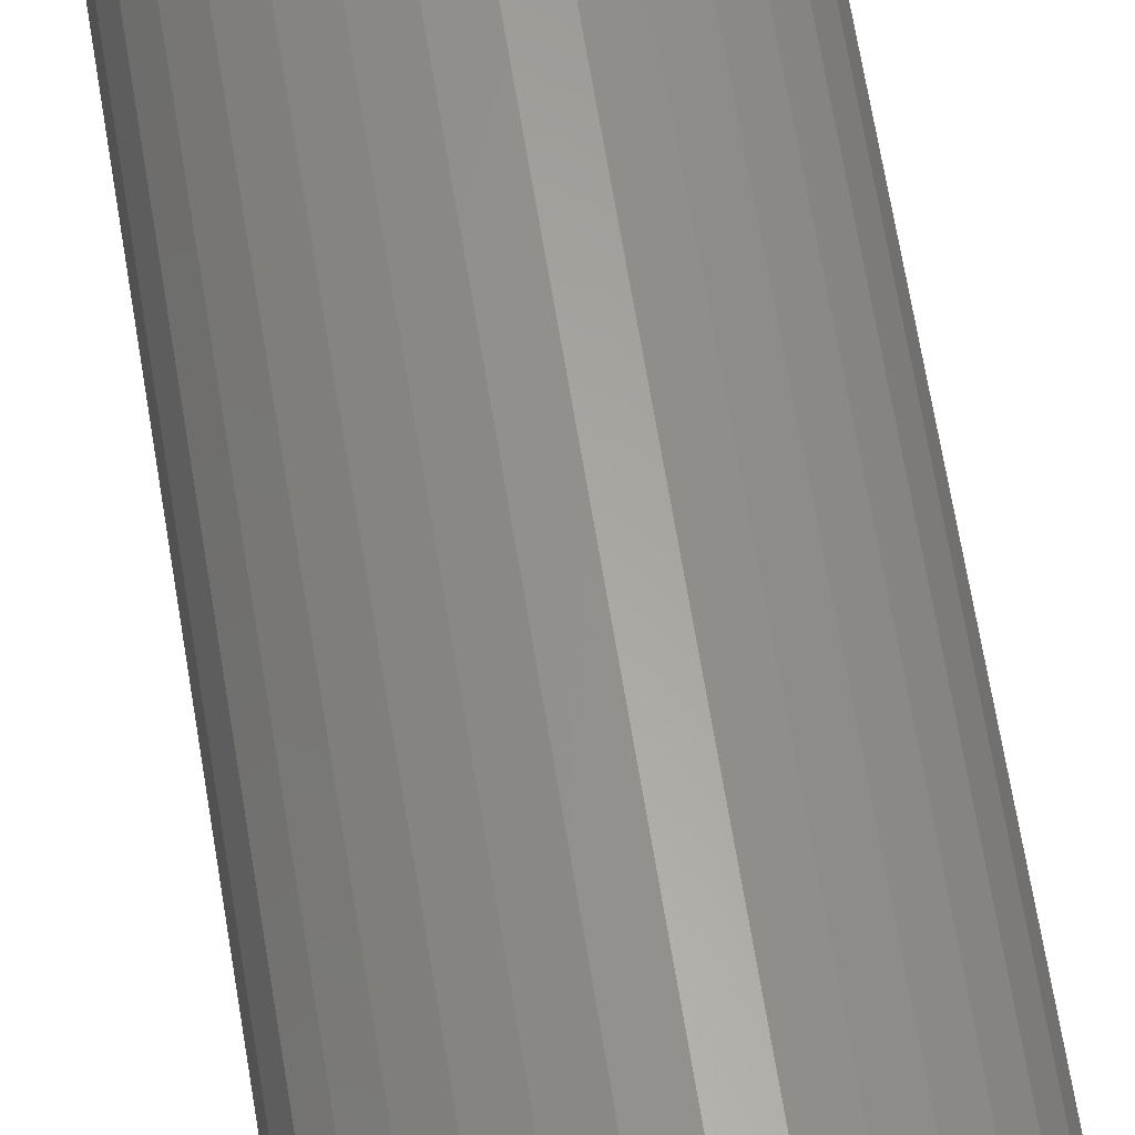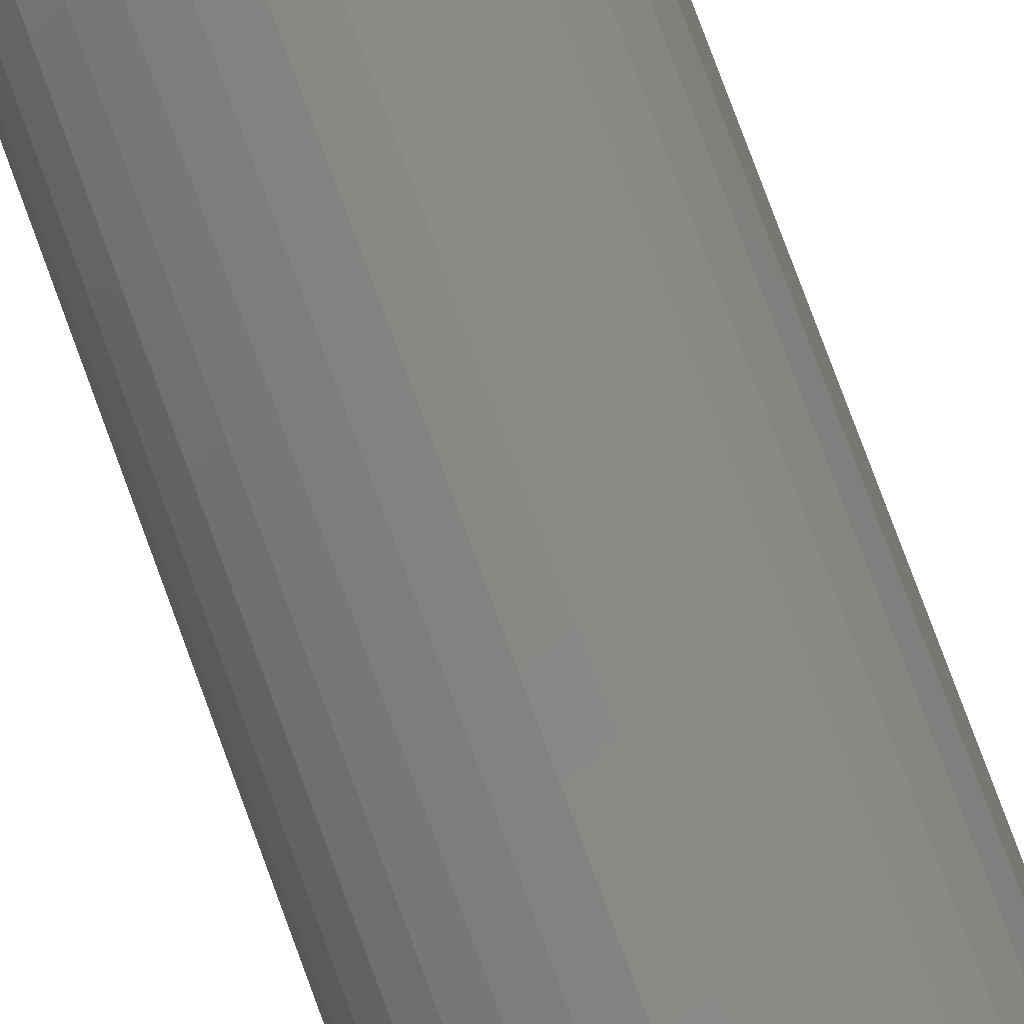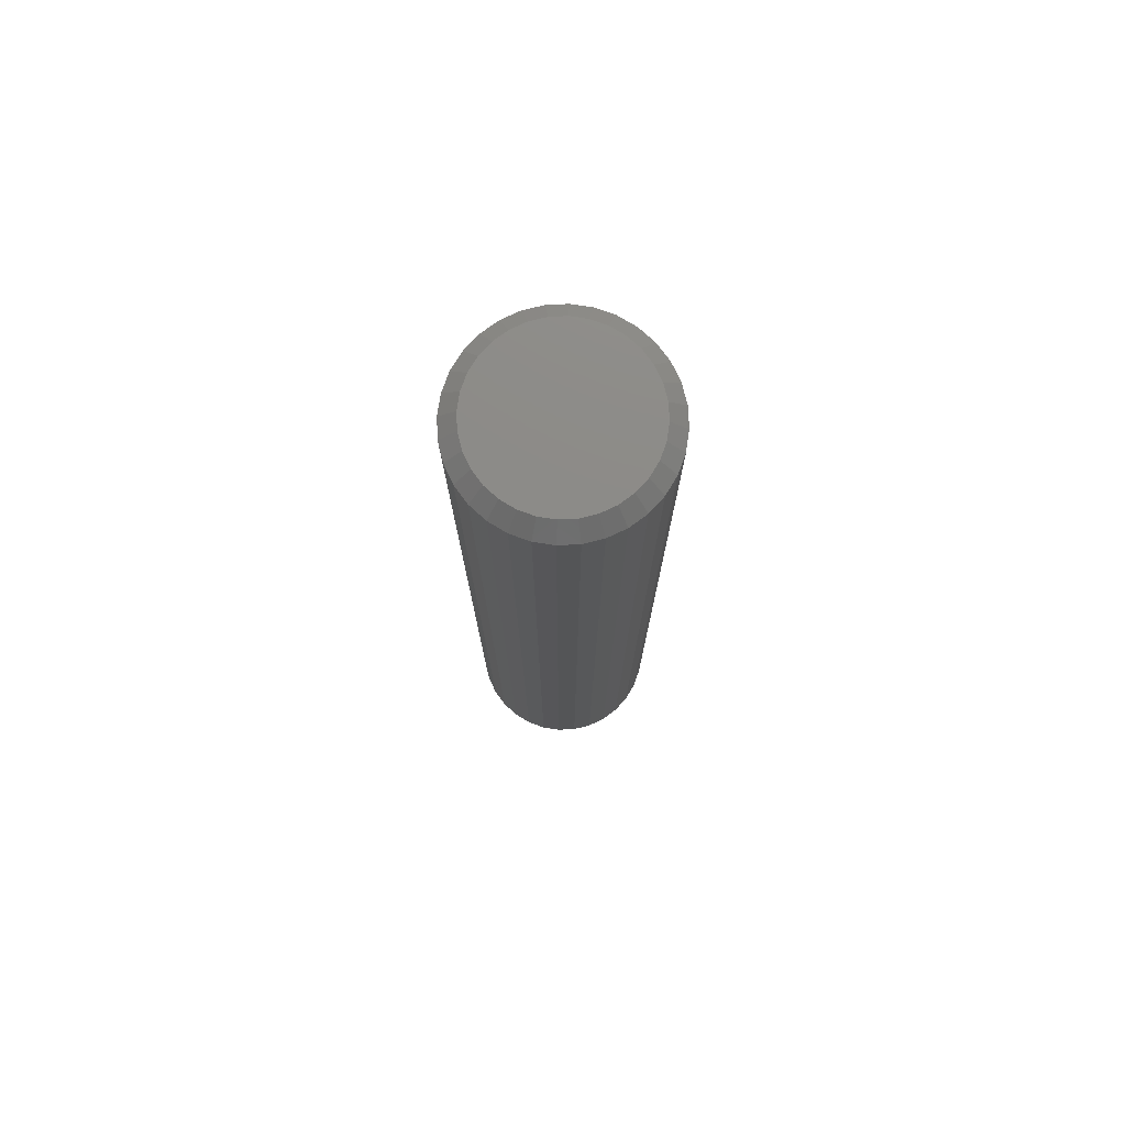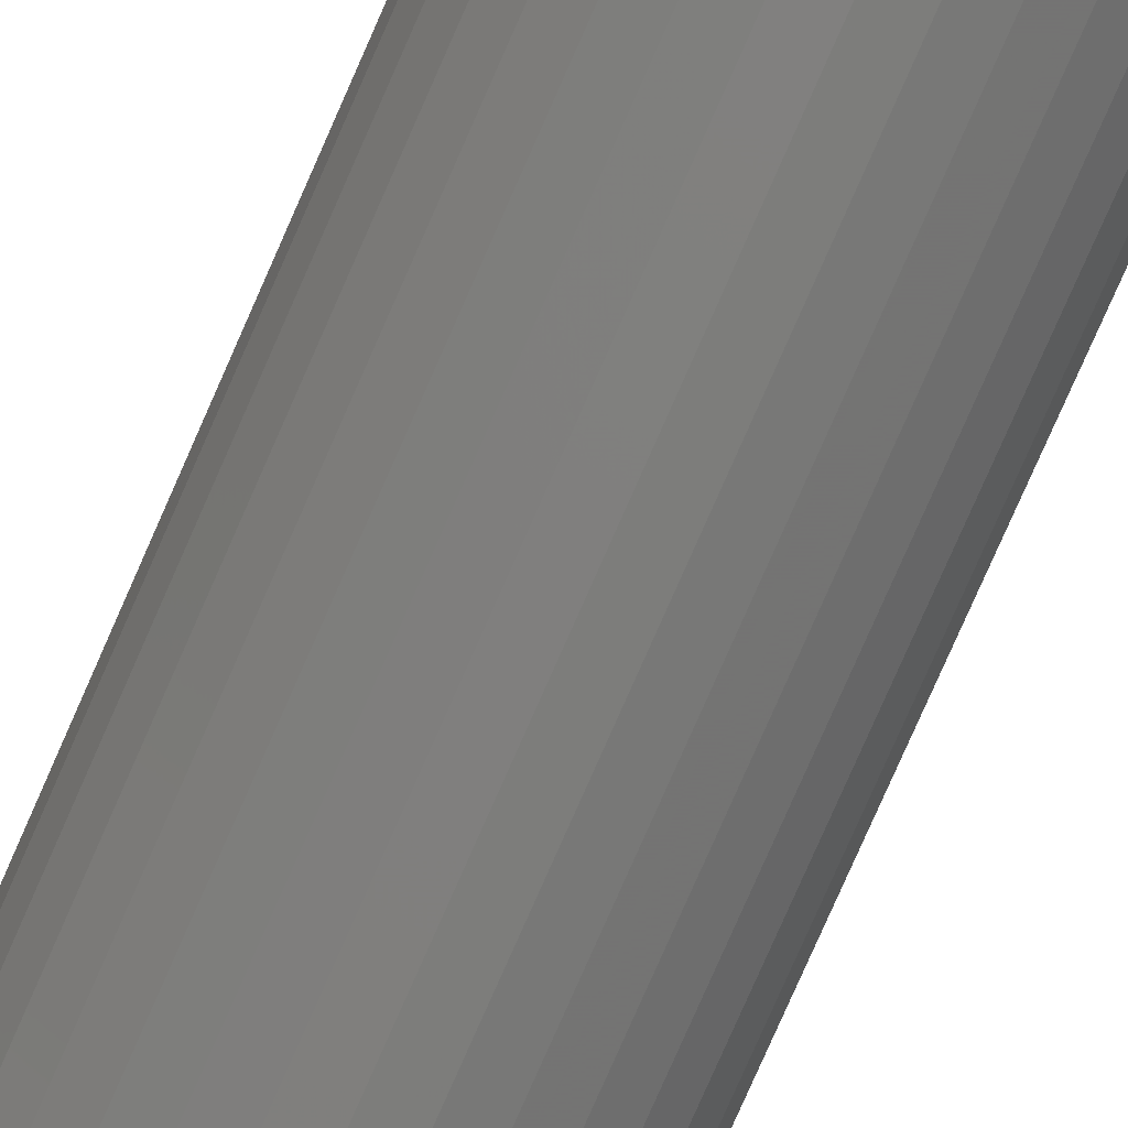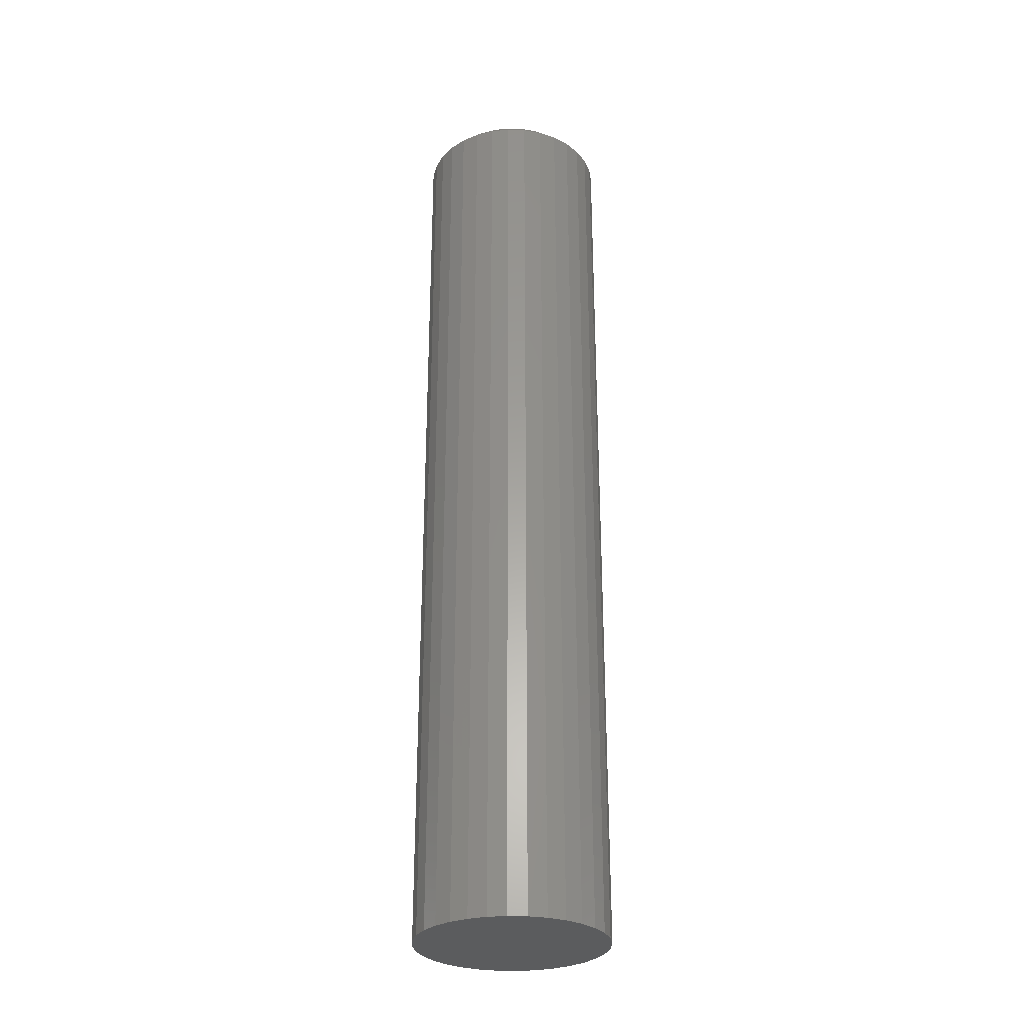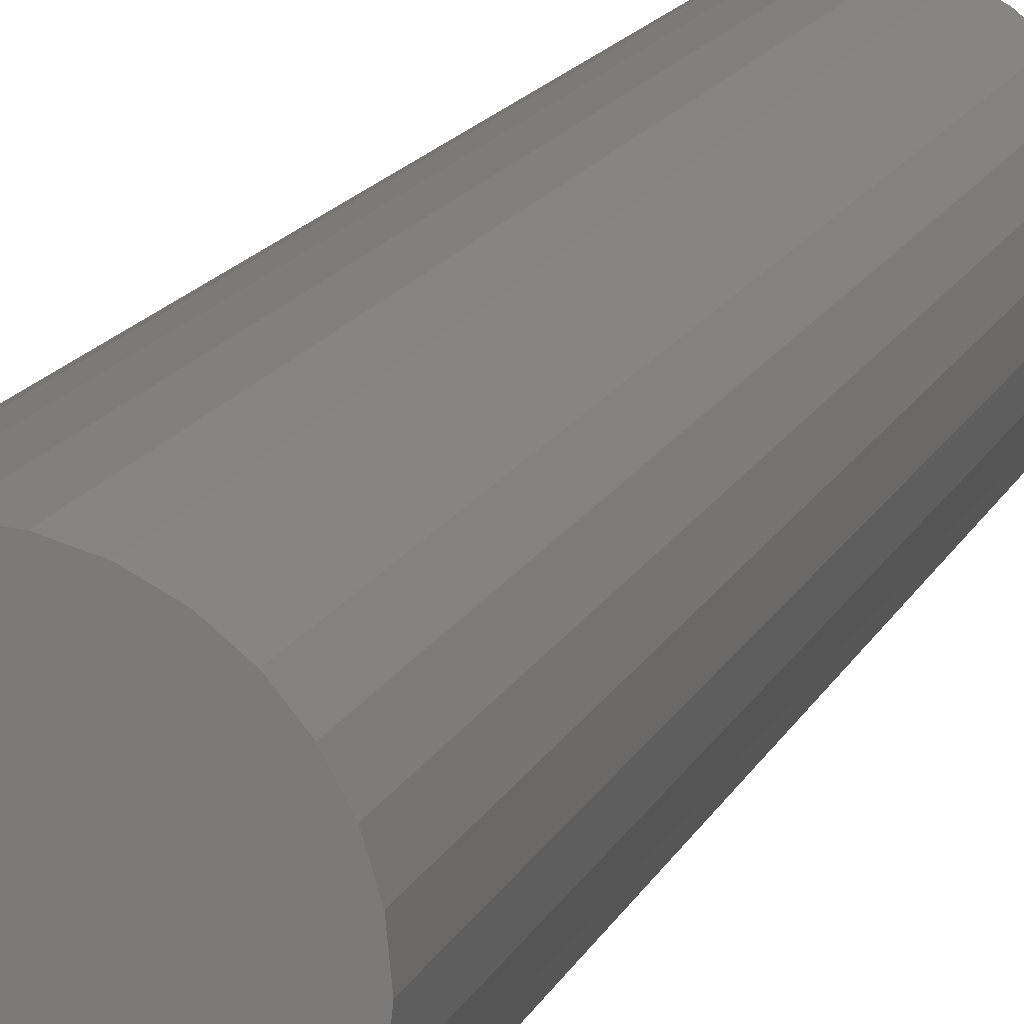
<metadata>
{"format":"stl","ext":"stl","renderer":"f3d","projection":"perspective","resolution":1024,"background":"white","views":[{"elev":62.3,"azim":171.0,"up":"+Z"},{"elev":80.0,"azim":159.7,"up":"+Z"},{"elev":76.6,"azim":-87.0,"up":"+Y"},{"elev":-78.4,"azim":156.3,"up":"+Z"},{"elev":-29.3,"azim":58.9,"up":"+Y"},{"elev":11.9,"azim":14.3,"up":"+Z"}]}
</metadata>
<code>
# stl→obj: 96 verts, 188 faces
v 0.3243 0.2344 0.3681
v 0.3318 0.2344 0.3704
v 0.3395 0.2344 0.3711
v 0.3472 0.2344 0.3704
v 0.3546 0.2344 0.3681
v 0.3175 0.2344 0.3645
v 0.3614 0.2344 0.3645
v 0.3115 0.2344 0.3595
v 0.3674 0.2344 0.3595
v 0.3066 0.2344 0.3536
v 0.3724 0.2344 0.3536
v 0.3029 0.2344 0.3467
v 0.376 0.2344 0.3467
v 0.3007 0.2344 0.3393
v 0.3783 0.2344 0.3393
v 0.376 0.2344 0.3164
v 0.3029 0.2344 0.3164
v 0.3783 0.2344 0.3239
v 0.3066 0.2344 0.3096
v 0.3724 0.2344 0.3096
v 0.3115 0.2344 0.3036
v 0.3674 0.2344 0.3036
v 0.3175 0.2344 0.2987
v 0.3614 0.2344 0.2987
v 0.3243 0.2344 0.295
v 0.3546 0.2344 0.295
v 0.3318 0.2344 0.2928
v 0.3395 0.2344 0.292
v 0.3472 0.2344 0.2928
v 0.3007 0.2344 0.3239
v 0.2999 0.2344 0.3316
v 0.379 0.2344 0.3316
v 0.3868 0.2266 0.3316
v 0.3868 -0.2344 0.3316
v 0.3859 0.2266 0.3223
v 0.3859 -0.2344 0.3223
v 0.3832 0.2266 0.3135
v 0.3832 -0.2344 0.3135
v 0.3789 0.2266 0.3053
v 0.3789 -0.2344 0.3053
v 0.373 0.2266 0.2981
v 0.373 -0.2344 0.2981
v 0.3658 0.2266 0.2922
v 0.3658 -0.2344 0.2922
v 0.3576 0.2266 0.2878
v 0.3576 -0.2344 0.2878
v 0.3487 0.2266 0.2851
v 0.3487 -0.2344 0.2851
v 0.3395 0.2266 0.2842
v 0.3395 -0.2344 0.2842
v 0.3302 0.2266 0.2851
v 0.3302 -0.2344 0.2851
v 0.3213 0.2266 0.2878
v 0.3213 -0.2344 0.2878
v 0.3132 0.2266 0.2922
v 0.3132 -0.2344 0.2922
v 0.306 0.2266 0.2981
v 0.306 -0.2344 0.2981
v 0.3001 0.2266 0.3053
v 0.3001 -0.2344 0.3053
v 0.2957 0.2266 0.3135
v 0.2957 -0.2344 0.3135
v 0.293 0.2266 0.3223
v 0.293 -0.2344 0.3223
v 0.2921 0.2266 0.3316
v 0.2921 -0.2344 0.3316
v 0.293 0.2266 0.3408
v 0.293 -0.2344 0.3408
v 0.2957 0.2266 0.3497
v 0.2957 -0.2344 0.3497
v 0.3001 0.2266 0.3579
v 0.3001 -0.2344 0.3579
v 0.306 0.2266 0.3651
v 0.306 -0.2344 0.3651
v 0.3132 0.2266 0.371
v 0.3132 -0.2344 0.371
v 0.3213 0.2266 0.3753
v 0.3213 -0.2344 0.3753
v 0.3302 0.2266 0.378
v 0.3302 -0.2344 0.378
v 0.3395 0.2266 0.3789
v 0.3395 -0.2344 0.3789
v 0.3487 0.2266 0.378
v 0.3487 -0.2344 0.378
v 0.3576 0.2266 0.3753
v 0.3576 -0.2344 0.3753
v 0.3658 0.2266 0.371
v 0.3658 -0.2344 0.371
v 0.373 0.2266 0.3651
v 0.373 -0.2344 0.3651
v 0.3789 0.2266 0.3579
v 0.3789 -0.2344 0.3579
v 0.3832 0.2266 0.3497
v 0.3832 -0.2344 0.3497
v 0.3859 0.2266 0.3408
v 0.3859 -0.2344 0.3408
f 1 2 3
f 1 3 4
f 5 1 4
f 6 1 5
f 7 6 5
f 8 6 7
f 9 8 7
f 10 8 9
f 11 10 9
f 12 10 11
f 13 12 11
f 14 12 13
f 15 14 13
f 16 17 18
f 19 17 16
f 20 19 16
f 21 19 20
f 22 21 20
f 23 21 22
f 24 23 22
f 25 23 24
f 26 25 24
f 27 25 26
f 28 27 26
f 29 28 26
f 17 30 18
f 18 30 31
f 18 31 32
f 32 31 14
f 32 14 15
f 33 34 35
f 35 34 36
f 35 36 37
f 37 36 38
f 37 38 39
f 39 38 40
f 39 40 41
f 41 40 42
f 41 42 43
f 43 42 44
f 43 44 45
f 45 44 46
f 45 46 47
f 47 46 48
f 47 48 49
f 49 48 50
f 49 50 51
f 51 50 52
f 51 52 53
f 53 52 54
f 53 54 55
f 55 54 56
f 55 56 57
f 57 56 58
f 57 58 59
f 59 58 60
f 59 60 61
f 61 60 62
f 61 62 63
f 63 62 64
f 63 64 65
f 65 64 66
f 65 66 67
f 67 66 68
f 67 68 69
f 69 68 70
f 69 70 71
f 71 70 72
f 71 72 73
f 73 72 74
f 73 74 75
f 75 74 76
f 75 76 77
f 77 76 78
f 77 78 79
f 79 78 80
f 79 80 81
f 81 80 82
f 81 82 83
f 83 82 84
f 83 84 85
f 85 84 86
f 85 86 87
f 87 86 88
f 87 88 89
f 89 88 90
f 89 90 91
f 91 90 92
f 91 92 93
f 93 92 94
f 93 94 95
f 95 94 96
f 95 96 33
f 33 96 34
f 31 63 65
f 31 30 63
f 33 18 32
f 33 35 18
f 17 61 63
f 17 63 30
f 19 57 59
f 59 61 19
f 19 61 17
f 25 53 55
f 25 55 23
f 55 21 23
f 27 49 51
f 51 53 27
f 27 53 25
f 26 45 47
f 26 47 29
f 47 28 29
f 24 41 43
f 43 45 24
f 24 45 26
f 16 37 39
f 16 39 20
f 39 22 20
f 35 37 18
f 18 37 16
f 57 19 21
f 21 55 57
f 49 27 28
f 28 47 49
f 41 24 22
f 22 39 41
f 32 95 33
f 32 15 95
f 65 14 31
f 65 67 14
f 13 93 95
f 13 95 15
f 11 89 91
f 91 93 11
f 11 93 13
f 5 85 87
f 5 87 7
f 87 9 7
f 4 81 83
f 83 85 4
f 4 85 5
f 1 77 79
f 1 79 2
f 79 3 2
f 6 73 75
f 75 77 6
f 6 77 1
f 12 69 71
f 12 71 10
f 71 8 10
f 67 69 14
f 14 69 12
f 89 11 9
f 9 87 89
f 81 4 3
f 3 79 81
f 73 6 8
f 8 71 73
f 82 80 78
f 84 82 78
f 84 78 86
f 86 78 76
f 86 76 88
f 88 76 74
f 88 74 90
f 90 74 72
f 90 72 92
f 92 72 70
f 92 70 94
f 94 70 68
f 94 68 96
f 36 62 38
f 38 62 60
f 38 60 40
f 40 60 58
f 40 58 42
f 42 58 56
f 42 56 44
f 44 56 54
f 44 54 46
f 46 54 52
f 46 52 50
f 46 50 48
f 96 68 34
f 34 68 66
f 34 66 36
f 36 66 64
f 36 64 62

</code>
